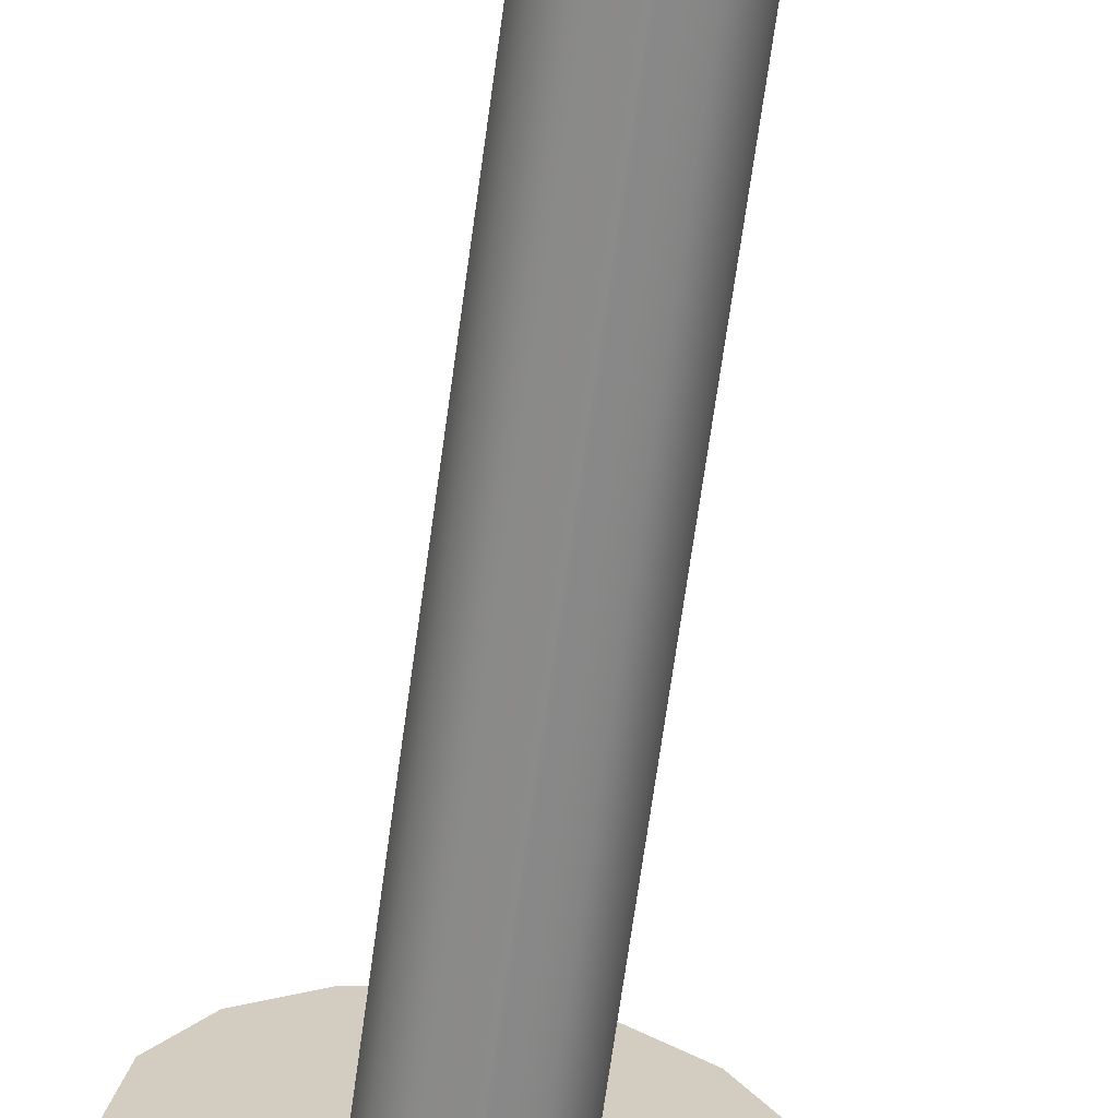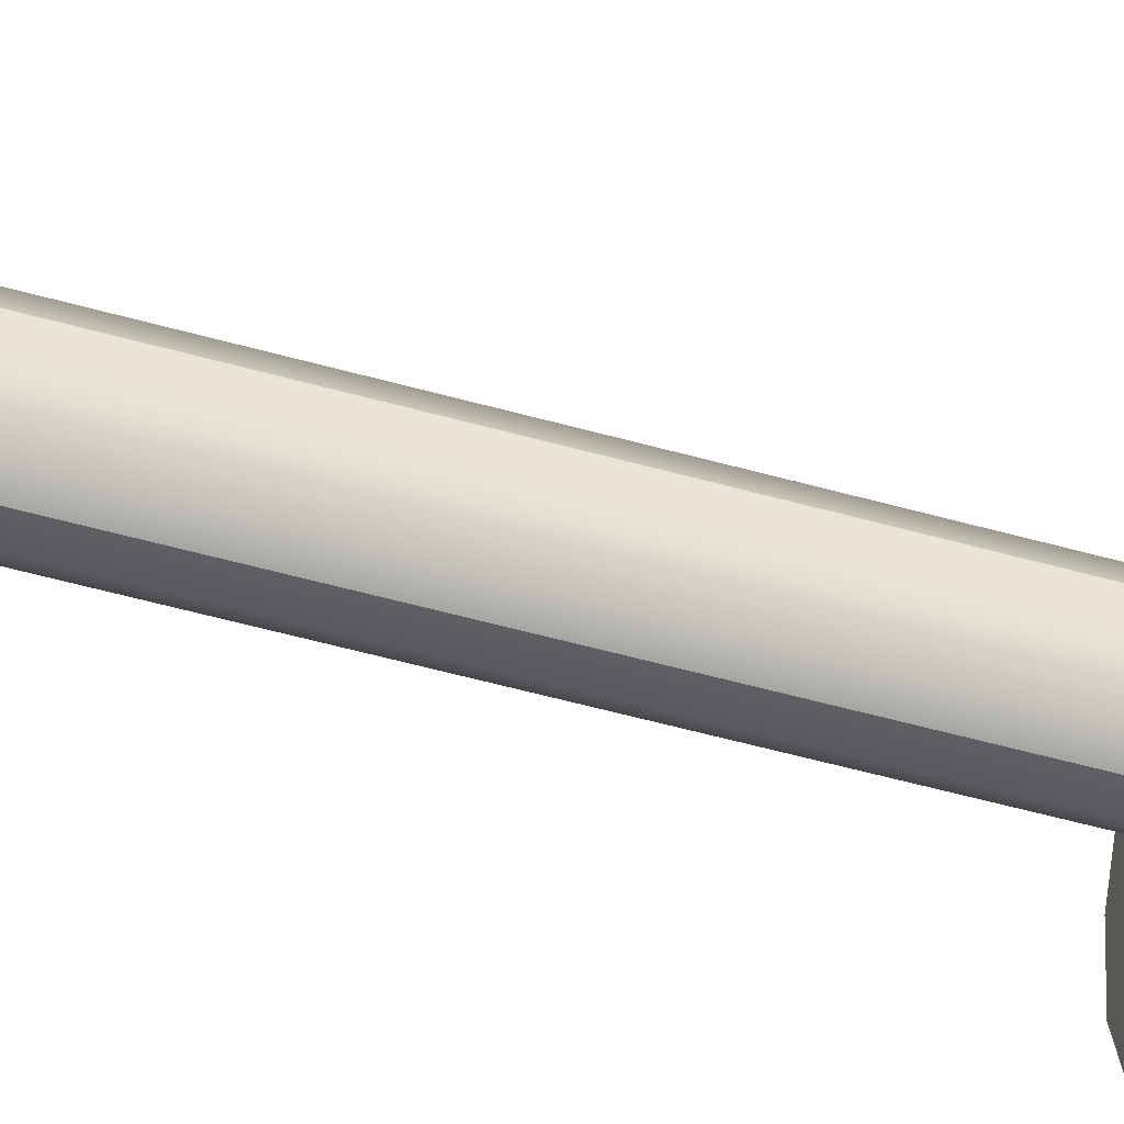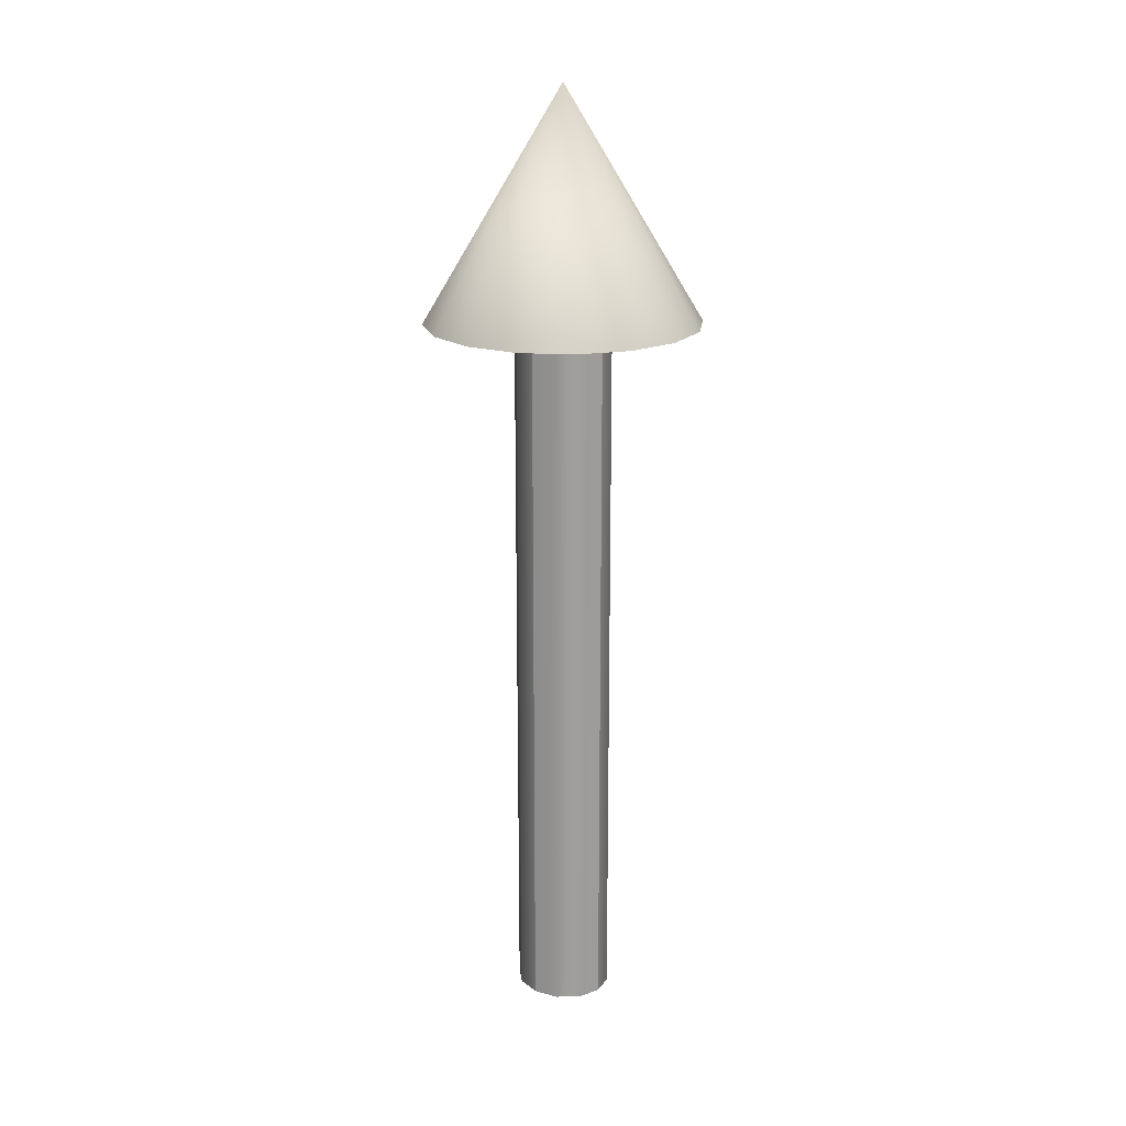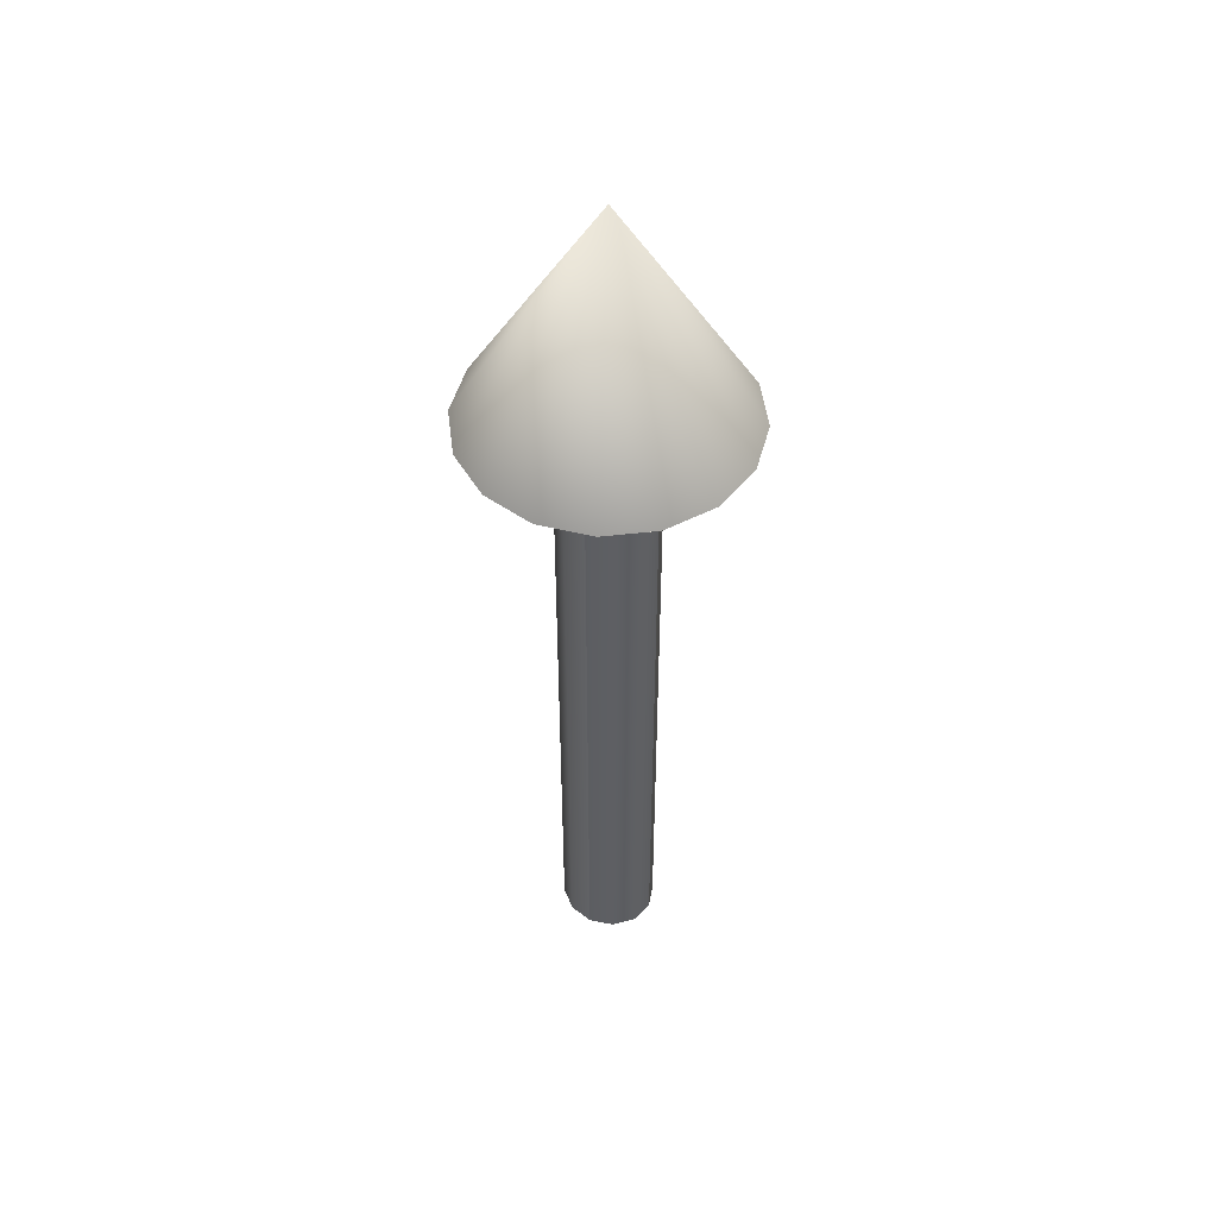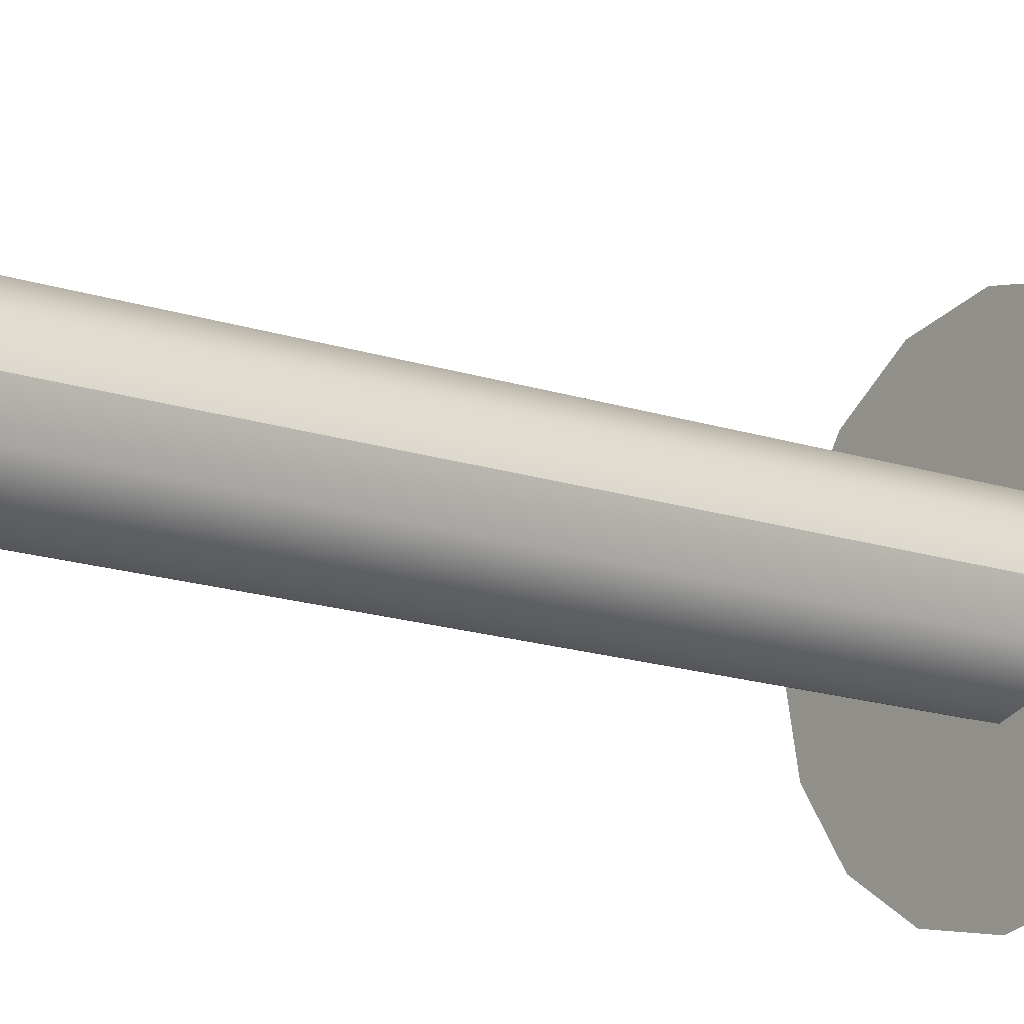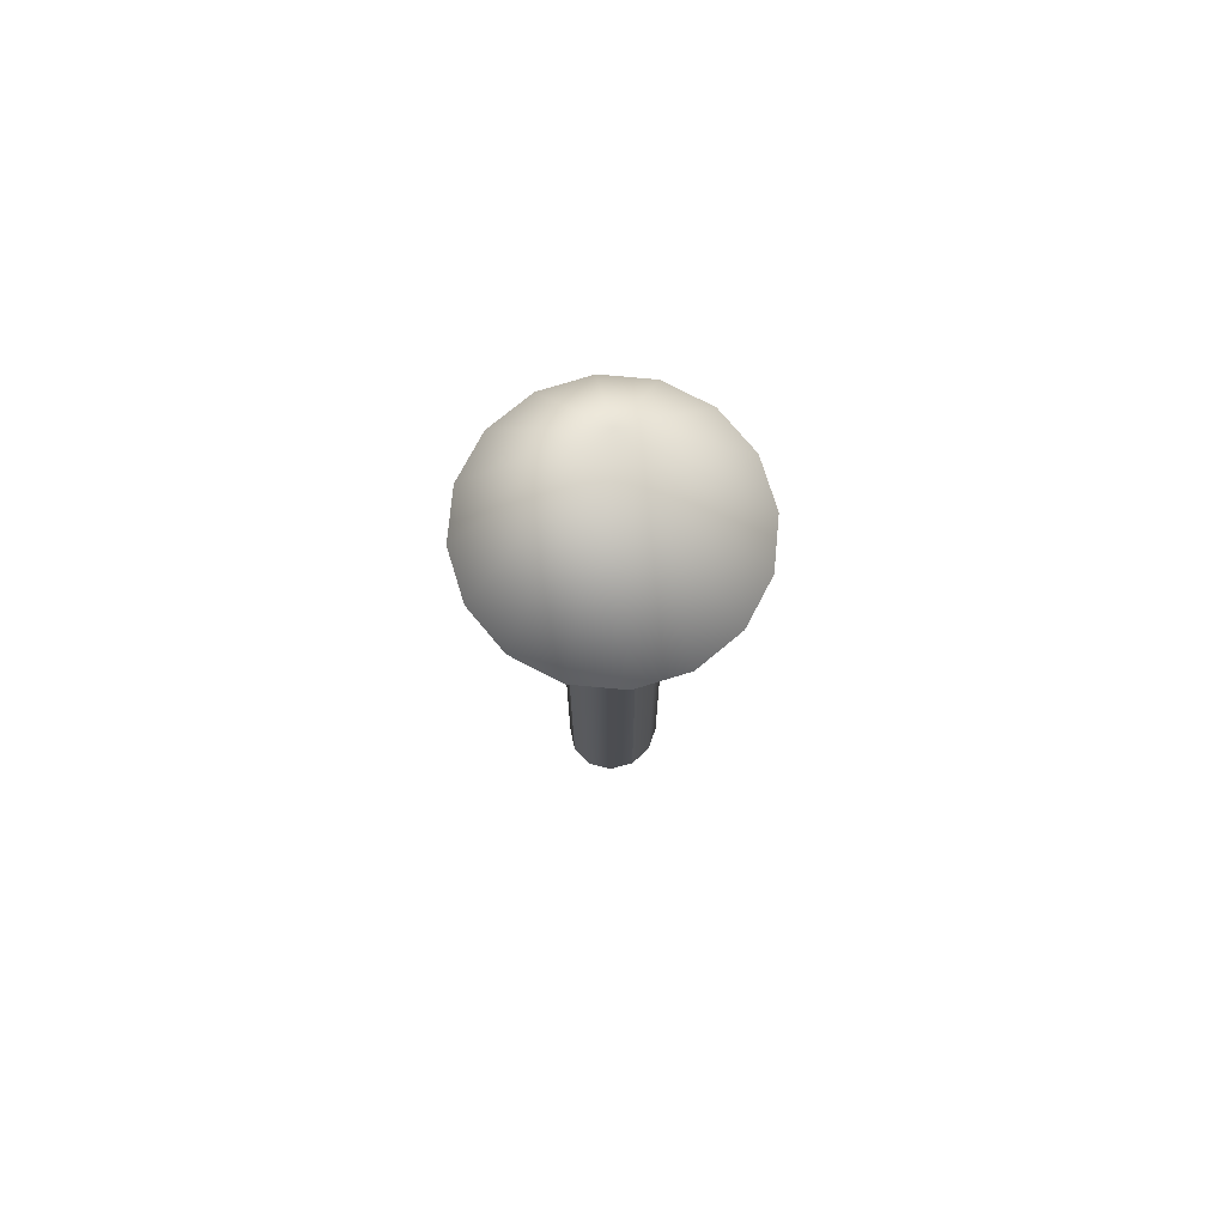
<metadata>
{"format":"obj","ext":"obj","renderer":"f3d","projection":"perspective","resolution":1024,"background":"white","views":[{"elev":-65.8,"azim":172.3,"up":"+Y"},{"elev":-57.5,"azim":-106.0,"up":"+Y"},{"elev":19.2,"azim":-49.5,"up":"+Z"},{"elev":49.3,"azim":-63.5,"up":"+Z"},{"elev":-15.0,"azim":-126.7,"up":"+Y"},{"elev":73.8,"azim":-118.5,"up":"+Z"}]}
</metadata>
<code>
o Sundial_Arrow.001
v 0 -0.1306 -8
v 0 -0.1306 -10
v 0.06 -0.113 -10
v 0.06 -0.113 -8
v 0.1038 -0.0653 -10
v 0.1038 -0.0653 -8
v 0.12 0 -10
v 0.12 -0 -8
v 0.1038 0.0653 -10
v 0.1038 0.0653 -8
v 0.06 0.113 -10
v 0.06 0.113 -8
v 0 0.1306 -10
v 0 0.1306 -8
v -0.06 0.113 -10
v -0.06 0.113 -8
v -0.1038 0.0653 -10
v -0.1038 0.0653 -8
v -0.12 0 -10
v -0.12 -0 -8
v -0.1038 -0.0653 -10
v -0.1038 -0.0653 -8
v -0.06 -0.113 -10
v -0.06 -0.113 -8
v 0 -0 -7.5
v 0 -0.36 -8.1
v 0.138 -0.3324 -8.1
v 0.2544 -0.2544 -8.1
v 0.3324 -0.138 -8.1
v 0.36 -0 -8.1
v 0.3324 0.138 -8.1
v 0.2544 0.2544 -8.1
v 0.138 0.3324 -8.1
v 0 0.36 -8.1
v -0.138 0.3324 -8.1
v -0.2544 0.2544 -8.1
v -0.3324 0.138 -8.1
v -0.36 -0 -8.1
v -0.3324 -0.138 -8.1
v -0.2544 -0.2544 -8.1
v -0.138 -0.3324 -8.1
v 0 -0 -8.1
f 1 2 3 4
f 4 3 5 6
f 6 5 7 8
f 8 7 9 10
f 10 9 11 12
f 12 11 13 14
f 14 13 15 16
f 16 15 17 18
f 18 17 19 20
f 20 19 21 22
f 22 21 23 24
f 24 23 2 1
f 25 26 27
f 25 27 28
f 25 28 29
f 25 29 30
f 25 30 31
f 25 31 32
f 25 32 33
f 25 33 34
f 25 34 35
f 25 35 36
f 25 36 37
f 25 37 38
f 25 38 39
f 25 39 40
f 25 40 41
f 25 41 26
f 27 26 42
f 28 27 42
f 29 28 42
f 30 29 42
f 31 30 42
f 32 31 42
f 33 32 42
f 34 33 42
f 35 34 42
f 36 35 42
f 37 36 42
f 38 37 42
f 39 38 42
f 40 39 42
f 41 40 42
f 26 41 42

</code>
